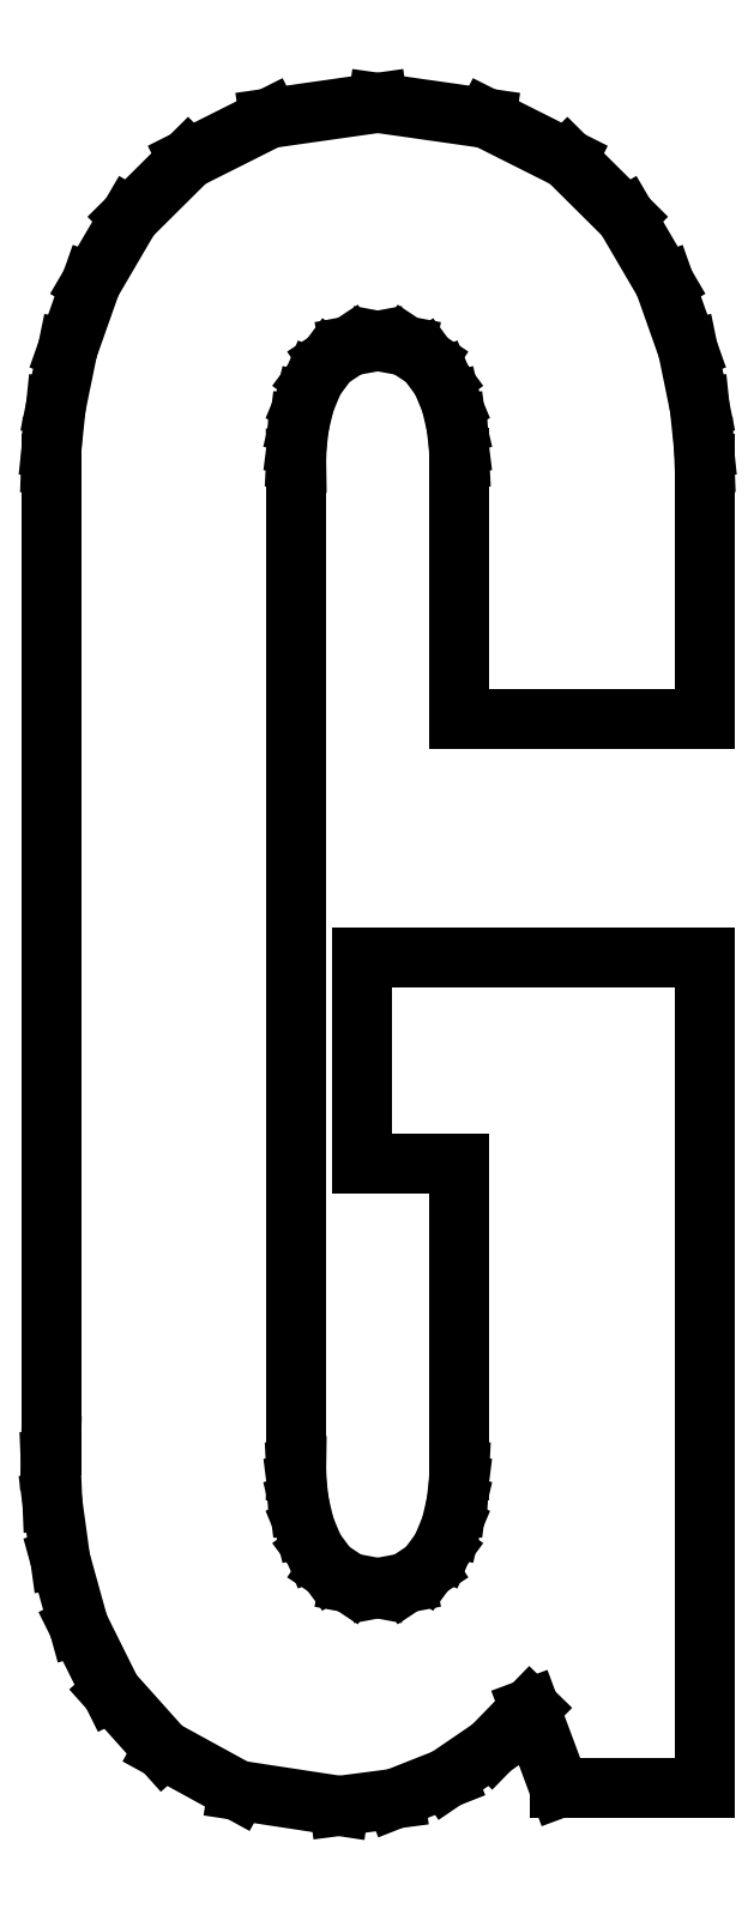
<metadata>
{"format":"dxf","ext":"dxf","renderer":"ezdxf+matplotlib","layout":"modelspace","background":"white","min_lineweight":24,"dpi":150}
</metadata>
<code>
0
SECTION
2
ENTITIES
0
LINE
8
0
10
0.4609
20
0.7665
30
0
11
0.4609
21
0.9473
31
0
0
LINE
8
0
10
0.4609
20
0.9473
30
0
11
0.4604
21
0.9582
31
0
0
LINE
8
0
10
0.4604
20
0.9582
30
0
11
0.4575
21
0.987
31
0
0
LINE
8
0
10
0.4575
20
0.987
30
0
11
0.4491
21
1.028
31
0
0
LINE
8
0
10
0.4491
20
1.028
30
0
11
0.4326
21
1.074
31
0
0
LINE
8
0
10
0.4326
20
1.074
30
0
11
0.4053
21
1.121
31
0
0
LINE
8
0
10
0.4053
20
1.121
30
0
11
0.3643
21
1.162
31
0
0
LINE
8
0
10
0.3643
20
1.162
30
0
11
0.3069
21
1.191
31
0
0
LINE
8
0
10
0.3069
20
1.191
30
0
11
0.2304
21
1.202
31
0
0
LINE
8
0
10
0.2304
20
1.202
30
0
11
0.1539
21
1.191
31
0
0
LINE
8
0
10
0.1539
20
1.191
30
0
11
0.09652
21
1.162
31
0
0
LINE
8
0
10
0.09652
20
1.162
30
0
11
0.0555
21
1.121
31
0
0
LINE
8
0
10
0.0555
20
1.121
30
0
11
0.02816
21
1.074
31
0
0
LINE
8
0
10
0.02816
20
1.074
30
0
11
0.01166
21
1.028
31
0
0
LINE
8
0
10
0.01166
20
1.028
30
0
11
0.003309
21
0.987
31
0
0
LINE
8
0
10
0.003309
20
0.987
30
0
11
0.0003255
21
0.9582
31
0
0
LINE
8
0
10
0.0003255
20
0.9582
30
0
11
-5.425e-05
21
0.9473
31
0
0
LINE
8
0
10
-5.425e-05
20
0.9473
30
0
11
-5.425e-05
21
0.2543
31
0
0
LINE
8
0
10
-5.425e-05
20
0.2543
30
0
11
-0.0003255
21
0.2434
31
0
0
LINE
8
0
10
-0.0003255
20
0.2434
30
0
11
0.0008681
21
0.2146
31
0
0
LINE
8
0
10
0.0008681
20
0.2146
30
0
11
0.006456
21
0.1739
31
0
0
LINE
8
0
10
0.006456
20
0.1739
30
0
11
0.01942
21
0.1272
31
0
0
LINE
8
0
10
0.01942
20
0.1272
30
0
11
0.04259
21
0.08051
31
0
0
LINE
8
0
10
0.04259
20
0.08051
30
0
11
0.07905
21
0.03977
31
0
0
LINE
8
0
10
0.07905
20
0.03977
30
0
11
0.1316
21
0.01096
31
0
0
LINE
8
0
10
0.1316
20
0.01096
30
0
11
0.2033
21
-0
31
0
0
LINE
8
0
10
0.2033
20
-0
30
0
11
0.2427
21
0.005154
31
0
0
LINE
8
0
10
0.2427
20
0.005154
30
0
11
0.2788
21
0.01942
31
0
0
LINE
8
0
10
0.2788
20
0.01942
30
0
11
0.3108
21
0.04123
31
0
0
LINE
8
0
10
0.3108
20
0.04123
30
0
11
0.3376
21
0.06879
31
0
0
LINE
8
0
10
0.3376
20
0.06879
30
0
11
0.3585
21
0.0128
31
0
0
LINE
8
0
10
0.3585
20
0.0128
30
0
11
0.4609
21
0.0128
31
0
0
LINE
8
0
10
0.4609
20
0.0128
30
0
11
0.4609
21
0.5985
31
0
0
LINE
8
0
10
0.4609
20
0.5985
30
0
11
0.2191
21
0.5985
31
0
0
LINE
8
0
10
0.2191
20
0.5985
30
0
11
0.2191
21
0.4529
31
0
0
LINE
8
0
10
0.2191
20
0.4529
30
0
11
0.2879
21
0.4529
31
0
0
LINE
8
0
10
0.2879
20
0.4529
30
0
11
0.2879
21
0.24
31
0
0
LINE
8
0
10
0.2879
20
0.24
30
0
11
0.2879
21
0.2363
31
0
0
LINE
8
0
10
0.2879
20
0.2363
30
0
11
0.2874
21
0.2266
31
0
0
LINE
8
0
10
0.2874
20
0.2266
30
0
11
0.2857
21
0.2127
31
0
0
LINE
8
0
10
0.2857
20
0.2127
30
0
11
0.282
21
0.1968
31
0
0
LINE
8
0
10
0.282
20
0.1968
30
0
11
0.2753
21
0.181
31
0
0
LINE
8
0
10
0.2753
20
0.181
30
0
11
0.265
21
0.1672
31
0
0
LINE
8
0
10
0.265
20
0.1672
30
0
11
0.2503
21
0.1574
31
0
0
LINE
8
0
10
0.2503
20
0.1574
30
0
11
0.2304
21
0.1536
31
0
0
LINE
8
0
10
0.2304
20
0.1536
30
0
11
0.2104
21
0.1574
31
0
0
LINE
8
0
10
0.2104
20
0.1574
30
0
11
0.1957
21
0.1672
31
0
0
LINE
8
0
10
0.1957
20
0.1672
30
0
11
0.1855
21
0.181
31
0
0
LINE
8
0
10
0.1855
20
0.181
30
0
11
0.1789
21
0.1968
31
0
0
LINE
8
0
10
0.1789
20
0.1968
30
0
11
0.1751
21
0.2127
31
0
0
LINE
8
0
10
0.1751
20
0.2127
30
0
11
0.1733
21
0.2266
31
0
0
LINE
8
0
10
0.1733
20
0.2266
30
0
11
0.1729
21
0.2363
31
0
0
LINE
8
0
10
0.1729
20
0.2363
30
0
11
0.1729
21
0.24
31
0
0
LINE
8
0
10
0.1729
20
0.24
30
0
11
0.1729
21
0.9473
31
0
0
LINE
8
0
10
0.1729
20
0.9473
30
0
11
0.1729
21
0.951
31
0
0
LINE
8
0
10
0.1729
20
0.951
30
0
11
0.1733
21
0.9608
31
0
0
LINE
8
0
10
0.1733
20
0.9608
30
0
11
0.1751
21
0.9746
31
0
0
LINE
8
0
10
0.1751
20
0.9746
30
0
11
0.1789
21
0.9905
31
0
0
LINE
8
0
10
0.1789
20
0.9905
30
0
11
0.1855
21
1.006
31
0
0
LINE
8
0
10
0.1855
20
1.006
30
0
11
0.1957
21
1.02
31
0
0
LINE
8
0
10
0.1957
20
1.02
30
0
11
0.2104
21
1.03
31
0
0
LINE
8
0
10
0.2104
20
1.03
30
0
11
0.2304
21
1.034
31
0
0
LINE
8
0
10
0.2304
20
1.034
30
0
11
0.2503
21
1.03
31
0
0
LINE
8
0
10
0.2503
20
1.03
30
0
11
0.265
21
1.02
31
0
0
LINE
8
0
10
0.265
20
1.02
30
0
11
0.2753
21
1.006
31
0
0
LINE
8
0
10
0.2753
20
1.006
30
0
11
0.282
21
0.9905
31
0
0
LINE
8
0
10
0.282
20
0.9905
30
0
11
0.2857
21
0.9746
31
0
0
LINE
8
0
10
0.2857
20
0.9746
30
0
11
0.2874
21
0.9608
31
0
0
LINE
8
0
10
0.2874
20
0.9608
30
0
11
0.2879
21
0.951
31
0
0
LINE
8
0
10
0.2879
20
0.951
30
0
11
0.2879
21
0.9473
31
0
0
LINE
8
0
10
0.2879
20
0.9473
30
0
11
0.2879
21
0.7665
31
0
0
LINE
8
0
10
0.2879
20
0.7665
30
0
11
0.4609
21
0.7665
31
0
0
ENDSEC
0
EOF

</code>
